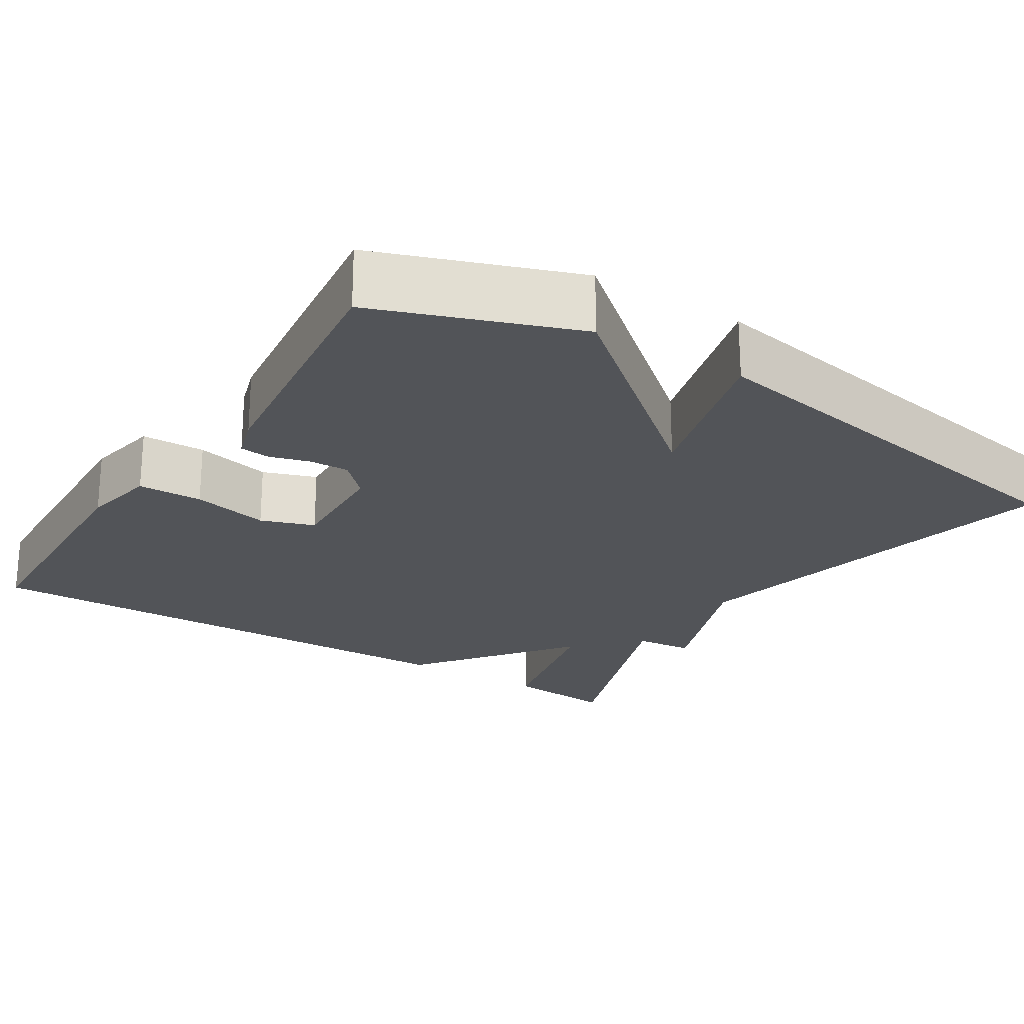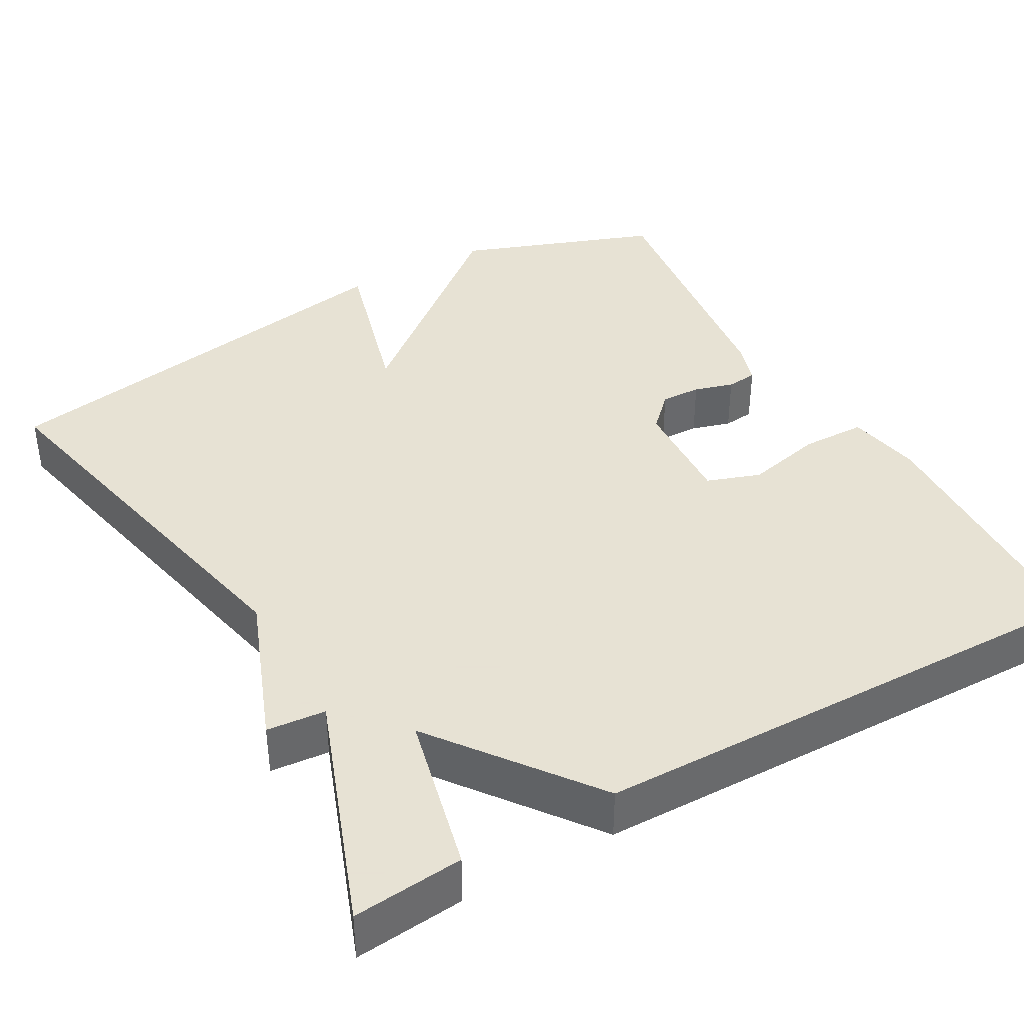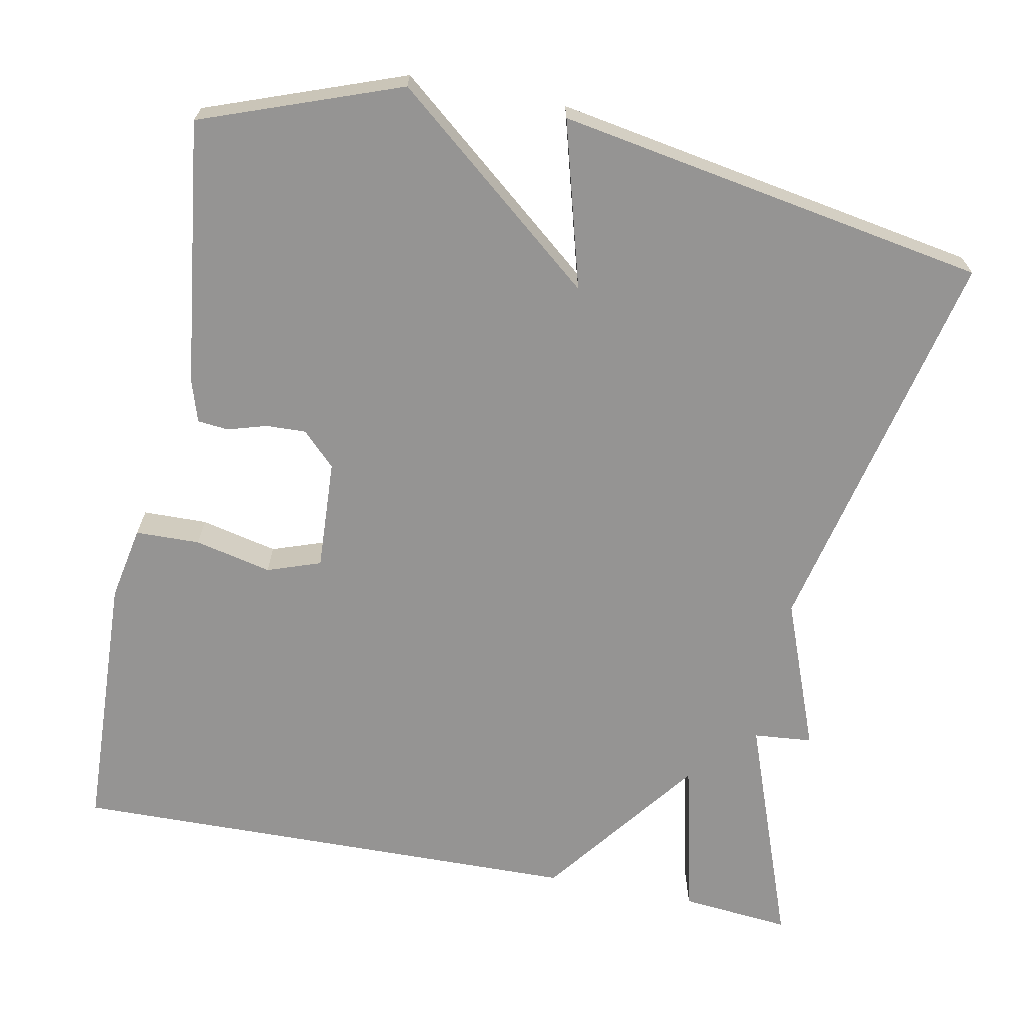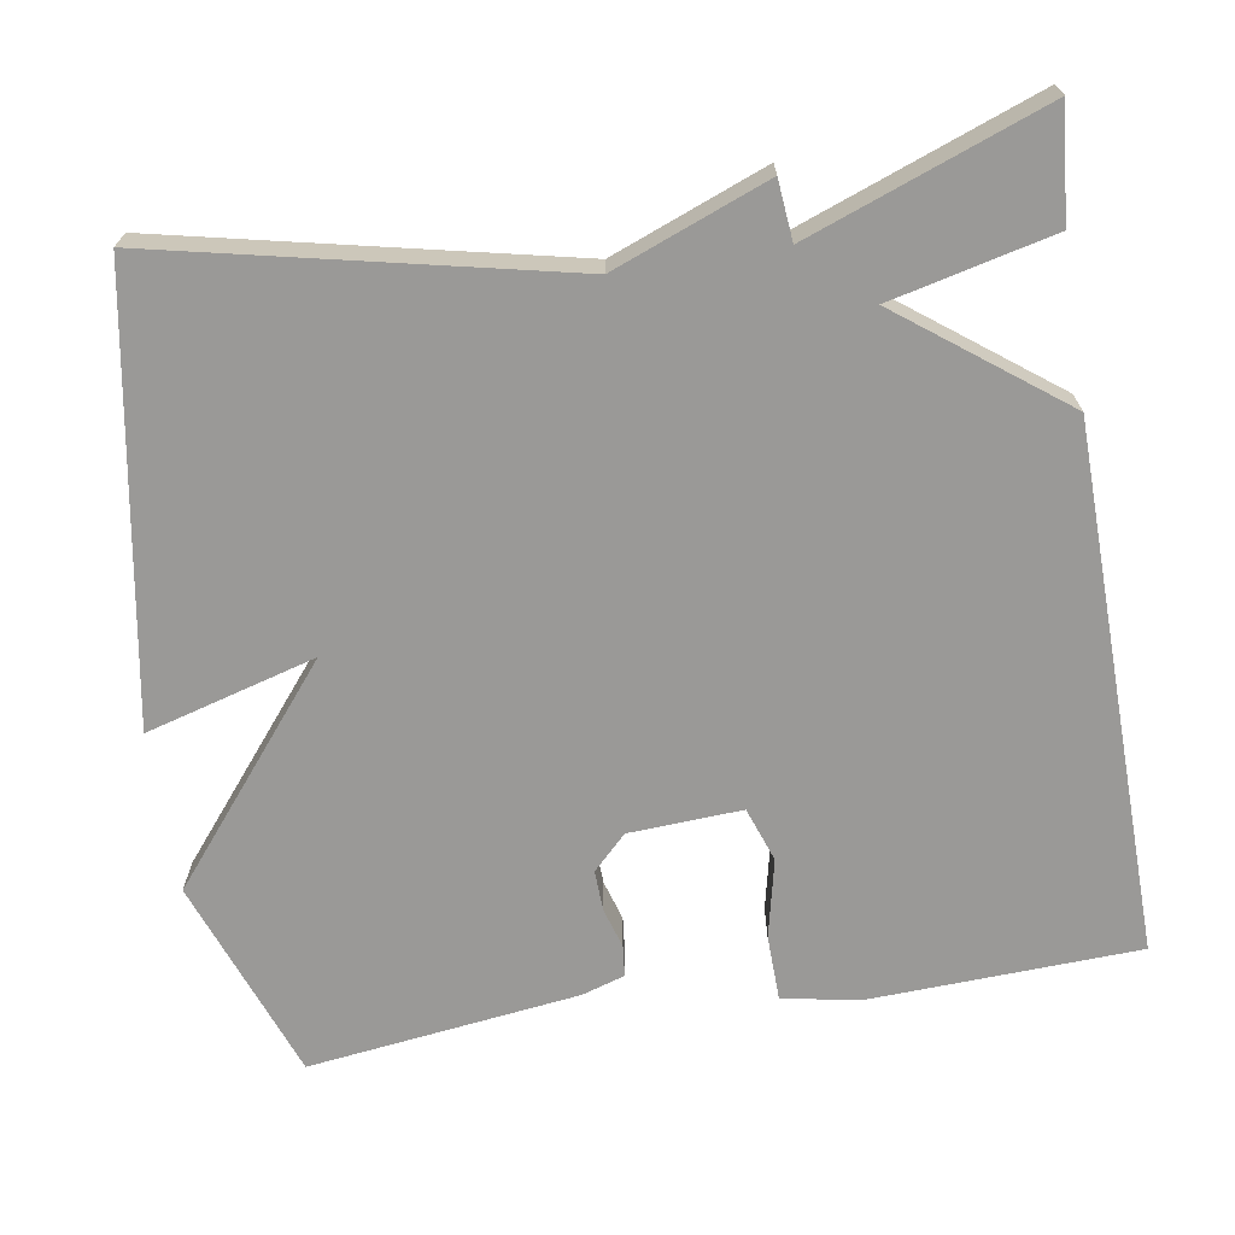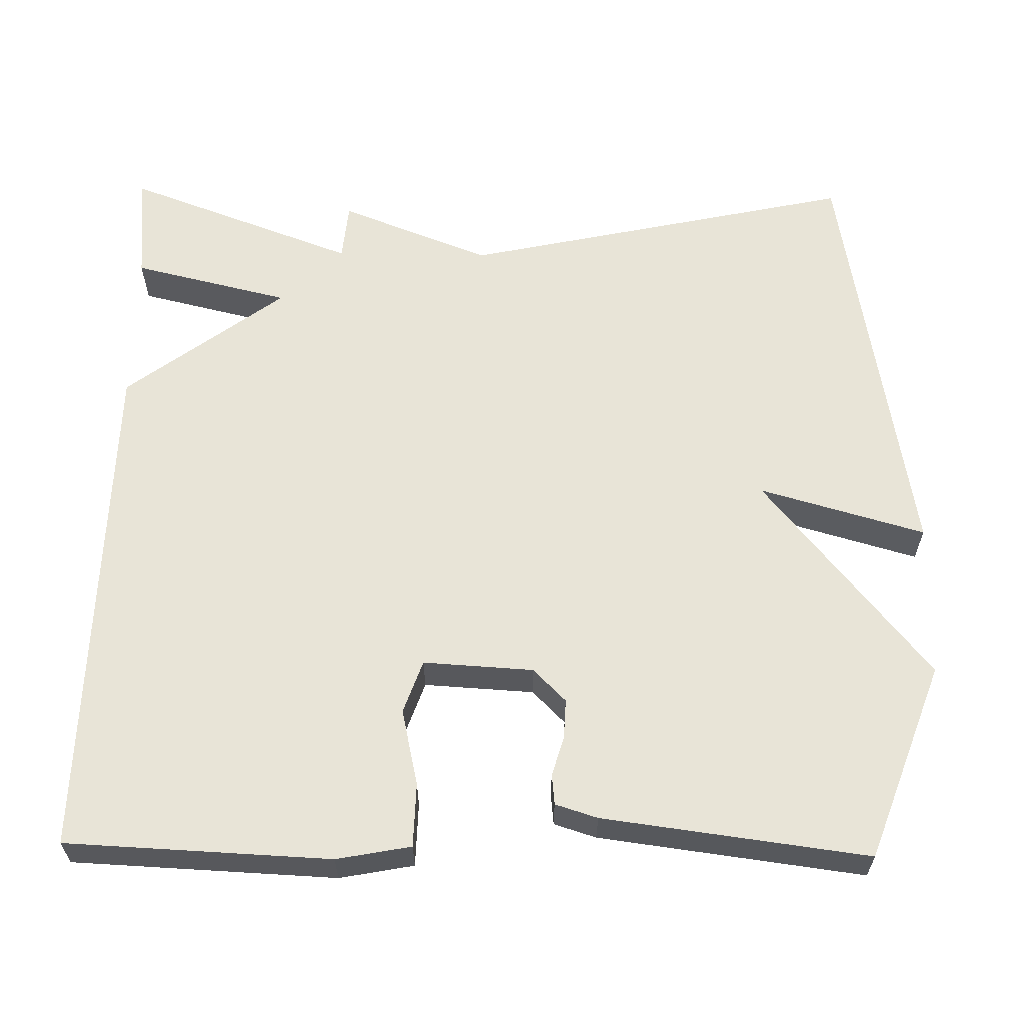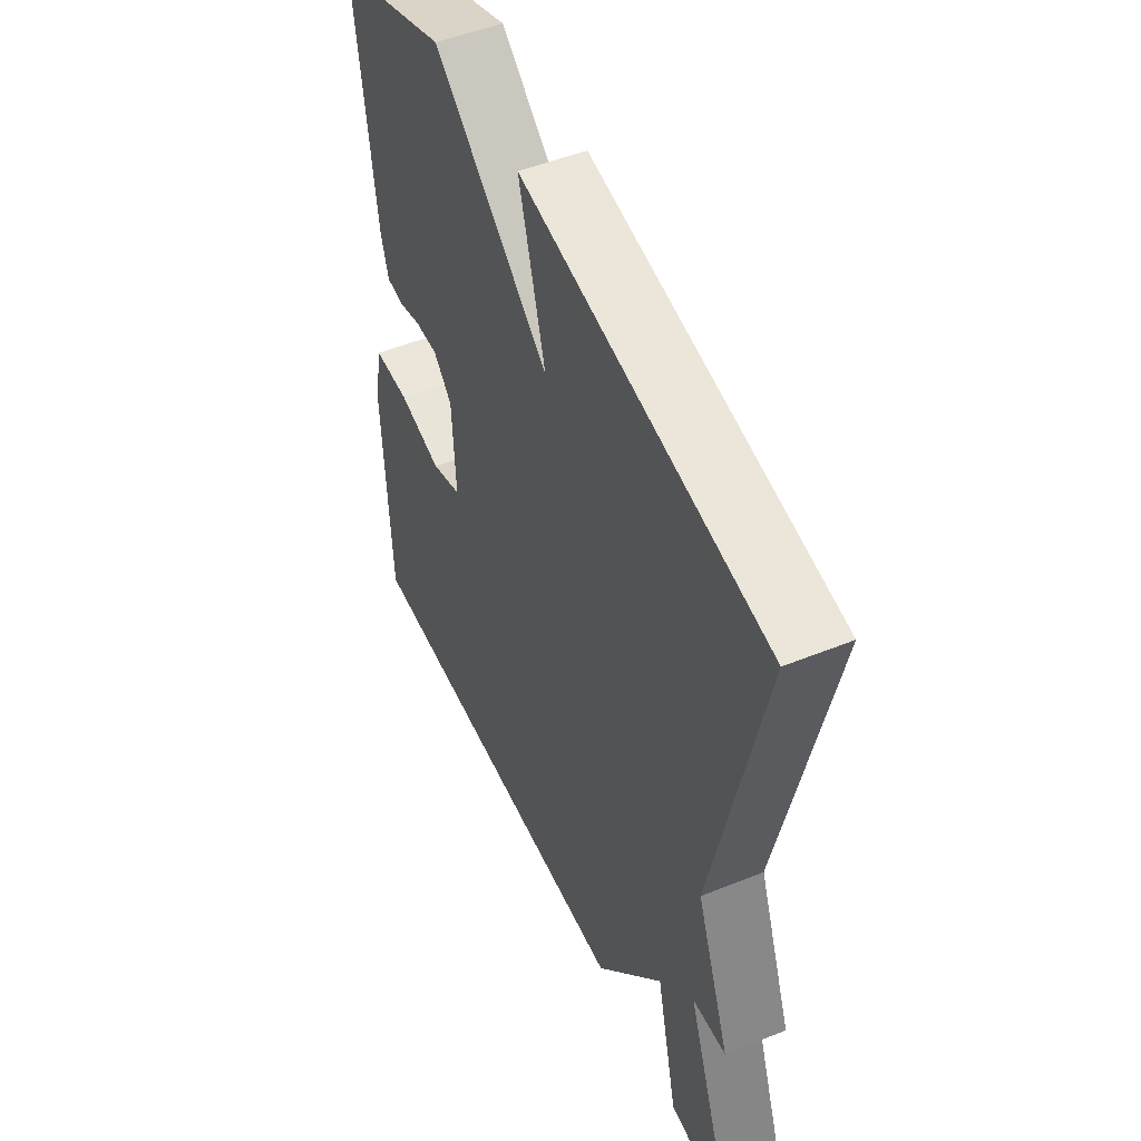
<metadata>
{"format":"obj","ext":"obj","renderer":"f3d","projection":"perspective","resolution":1024,"background":"white","views":[{"elev":-22.8,"azim":-32.6,"up":"+Y"},{"elev":39.7,"azim":150.4,"up":"+Y"},{"elev":-67.2,"azim":-11.3,"up":"+Y"},{"elev":-68.9,"azim":99.1,"up":"+Y"},{"elev":61.3,"azim":-89.0,"up":"+Y"},{"elev":50.4,"azim":66.1,"up":"+Z"}]}
</metadata>
<code>
v -0.5 0.07 -0.5
v -0.515 0.07 -0.162
v -0.497 0.07 -0.067
v -0.415 0.07 -0.065
v -0.317 0.07 -0.087
v -0.249 0.07 -0.063
v -0.257 0.07 0.078
v -0.299 0.07 0.12
v -0.35 0.07 0.118
v -0.4 0.07 0.103
v -0.439 0.07 0.107
v -0.456 0.07 0.161
v -0.5 0.07 0.5
v -0.248 0.07 0.593
v 0.012 0.07 0.381
v -0.048 0.07 0.593
v 0.5 0.07 0.5
v 0.39 0.07 -0.004
v 0.465 0.07 -0.197
v 0.39 0.07 -0.204
v 0.5 0.07 -0.5
v 0.36 0.07 -0.487
v 0.312 0.07 -0.285
v 0.16 0.07 -0.487
v -0.5 0 -0.5
v -0.515 0 -0.162
v -0.497 0 -0.067
v -0.415 0 -0.065
v -0.317 0 -0.087
v -0.249 0 -0.063
v -0.257 0 0.078
v -0.299 0 0.12
v -0.35 0 0.118
v -0.4 0 0.103
v -0.439 0 0.107
v -0.456 0 0.161
v -0.5 0 0.5
v -0.248 0 0.593
v 0.012 0 0.381
v -0.048 0 0.593
v 0.5 0 0.5
v 0.39 0 -0.004
v 0.465 0 -0.197
v 0.39 0 -0.204
v 0.5 0 -0.5
v 0.36 0 -0.487
v 0.312 0 -0.285
v 0.16 0 -0.487
f 3 4 5
f 2 3 5
f 1 2 5
f 24 1 5
f 23 24 5
f 20 21 22 23
f 20 23 5 6
f 20 6 7
f 19 20 7
f 18 19 7
f 15 16 17 18
f 15 18 7 8
f 13 14 15
f 12 13 15
f 11 12 15
f 10 11 15
f 9 10 15
f 8 9 15
f 29 28 27
f 29 27 26
f 29 26 25
f 29 25 48
f 29 48 47
f 47 46 45 44
f 30 29 47 44
f 31 30 44
f 31 44 43
f 31 43 42
f 42 41 40 39
f 32 31 42 39
f 39 38 37
f 39 37 36
f 39 36 35
f 39 35 34
f 39 34 33
f 39 33 32
f 1 25 26 2
f 2 26 27 3
f 3 27 28 4
f 4 28 29 5
f 5 29 30 6
f 6 30 31 7
f 7 31 32 8
f 8 32 33 9
f 9 33 34 10
f 10 34 35 11
f 11 35 36 12
f 12 36 37 13
f 13 37 38 14
f 14 38 39 15
f 15 39 40 16
f 16 40 41 17
f 17 41 42 18
f 18 42 43 19
f 19 43 44 20
f 20 44 45 21
f 21 45 46 22
f 22 46 47 23
f 23 47 48 24
f 24 48 25 1

</code>
